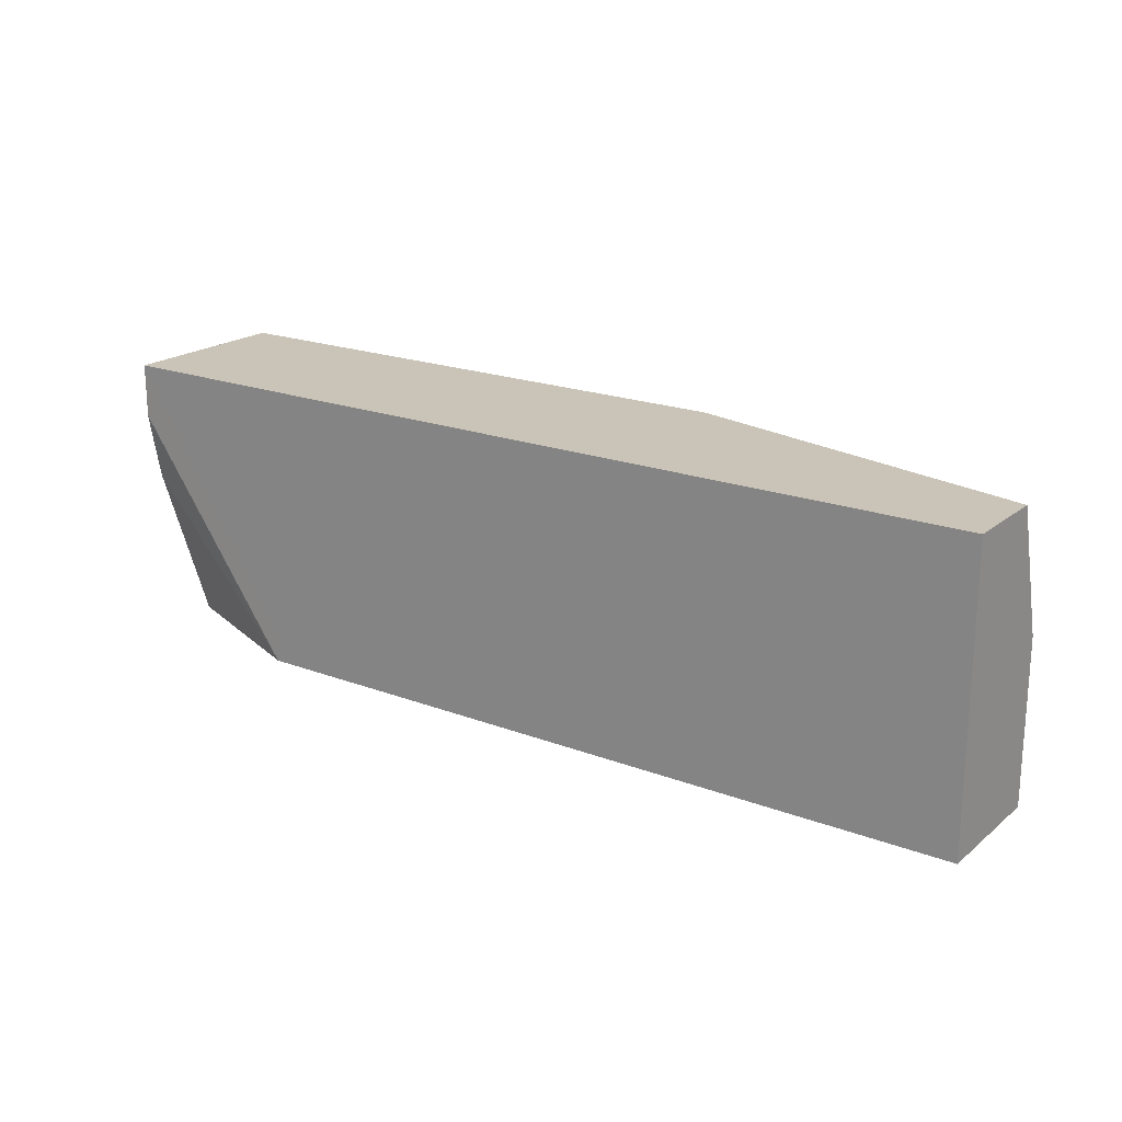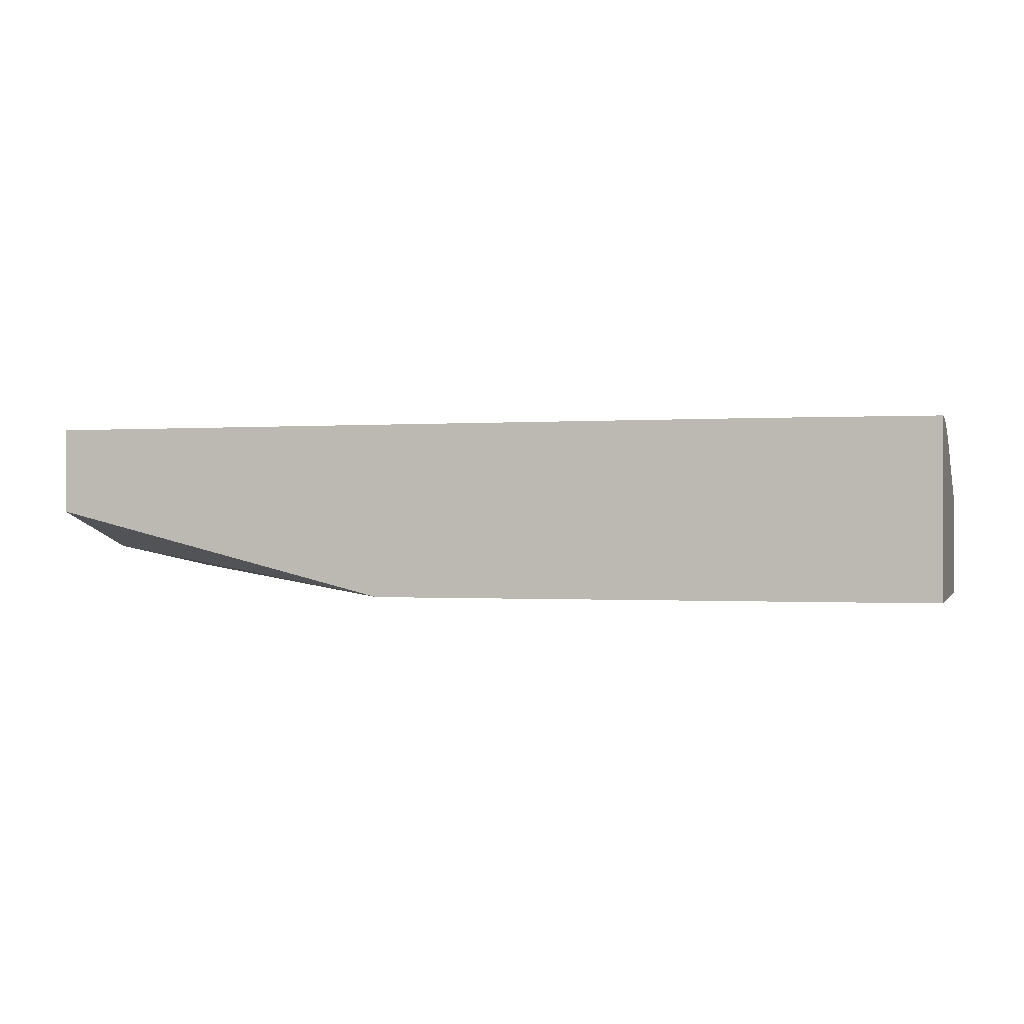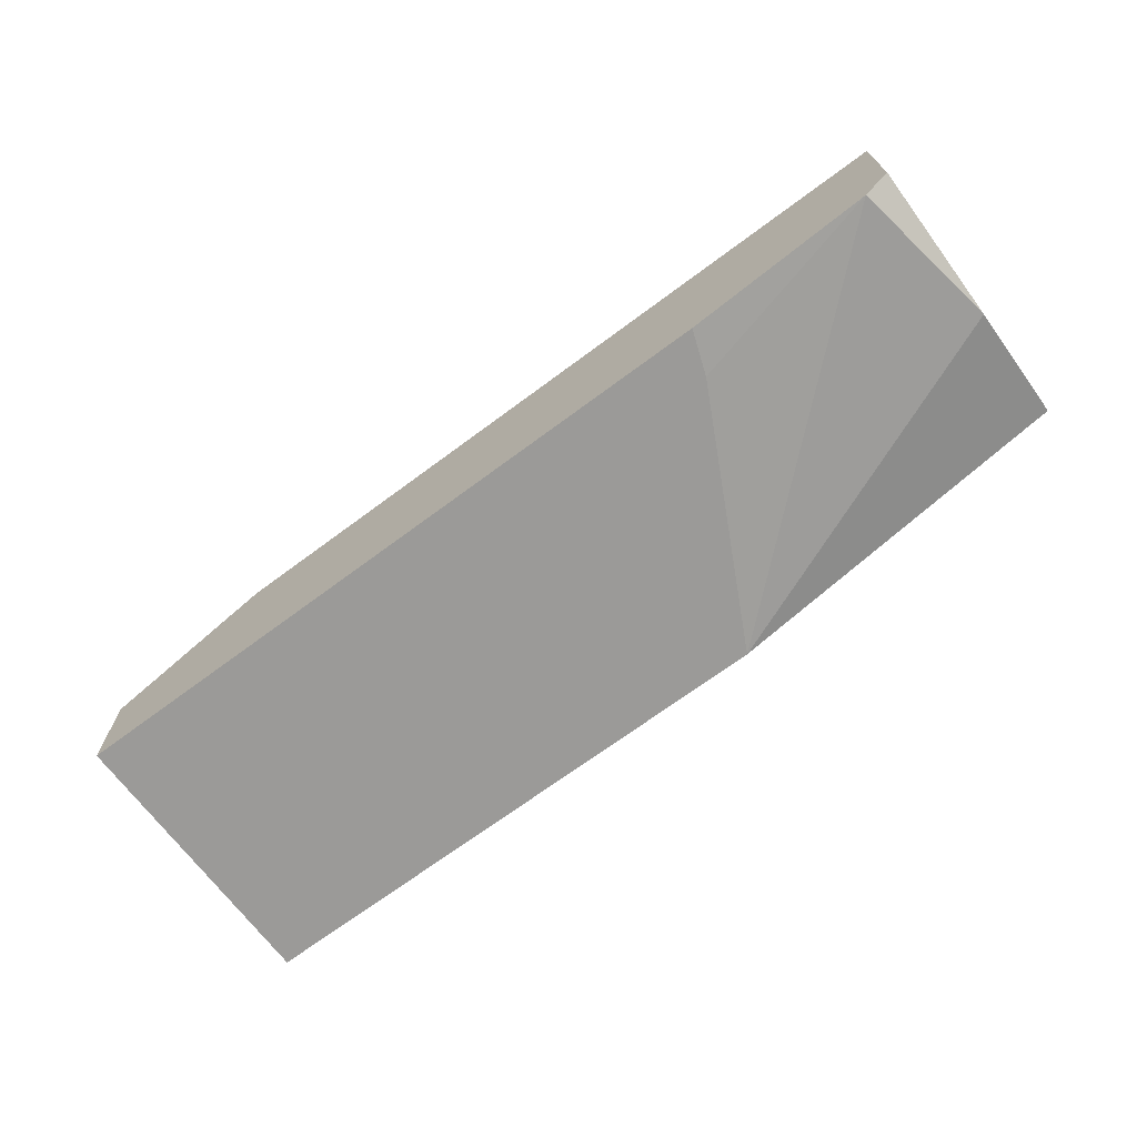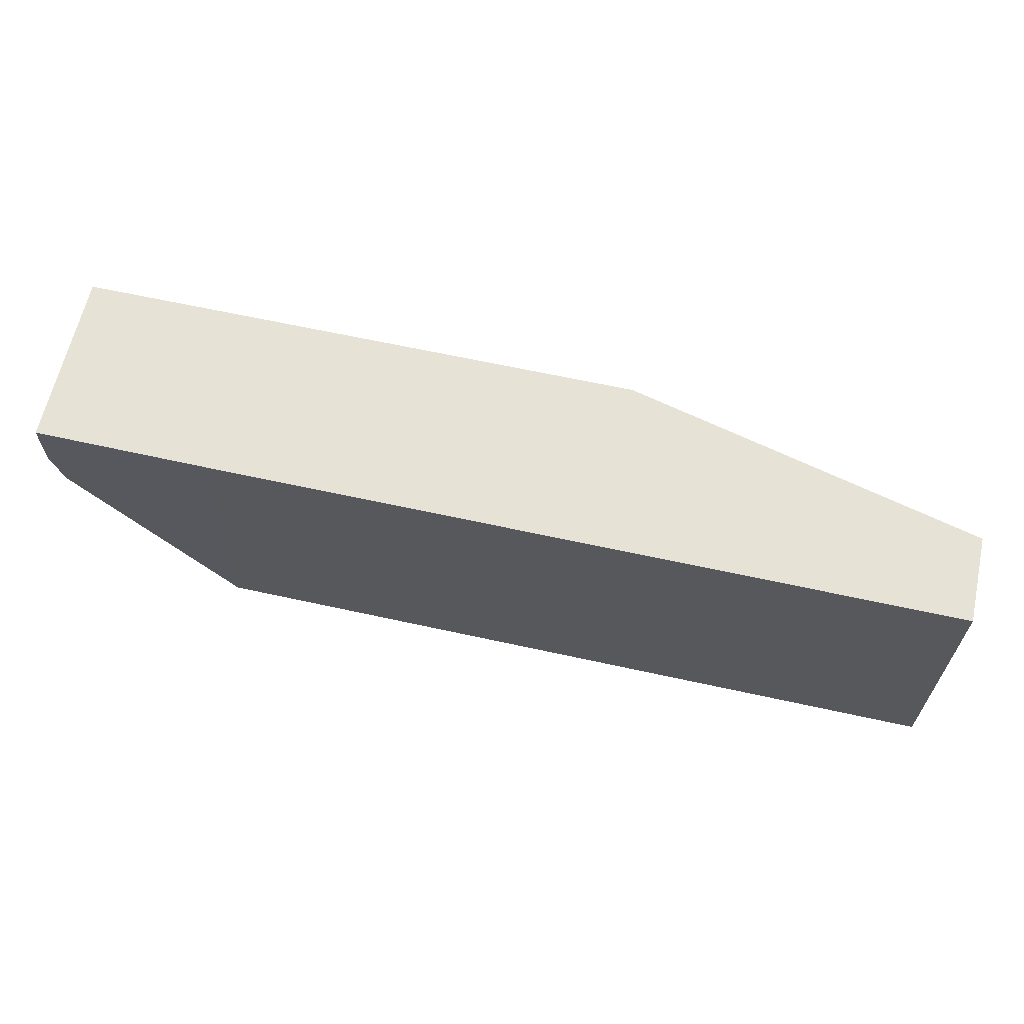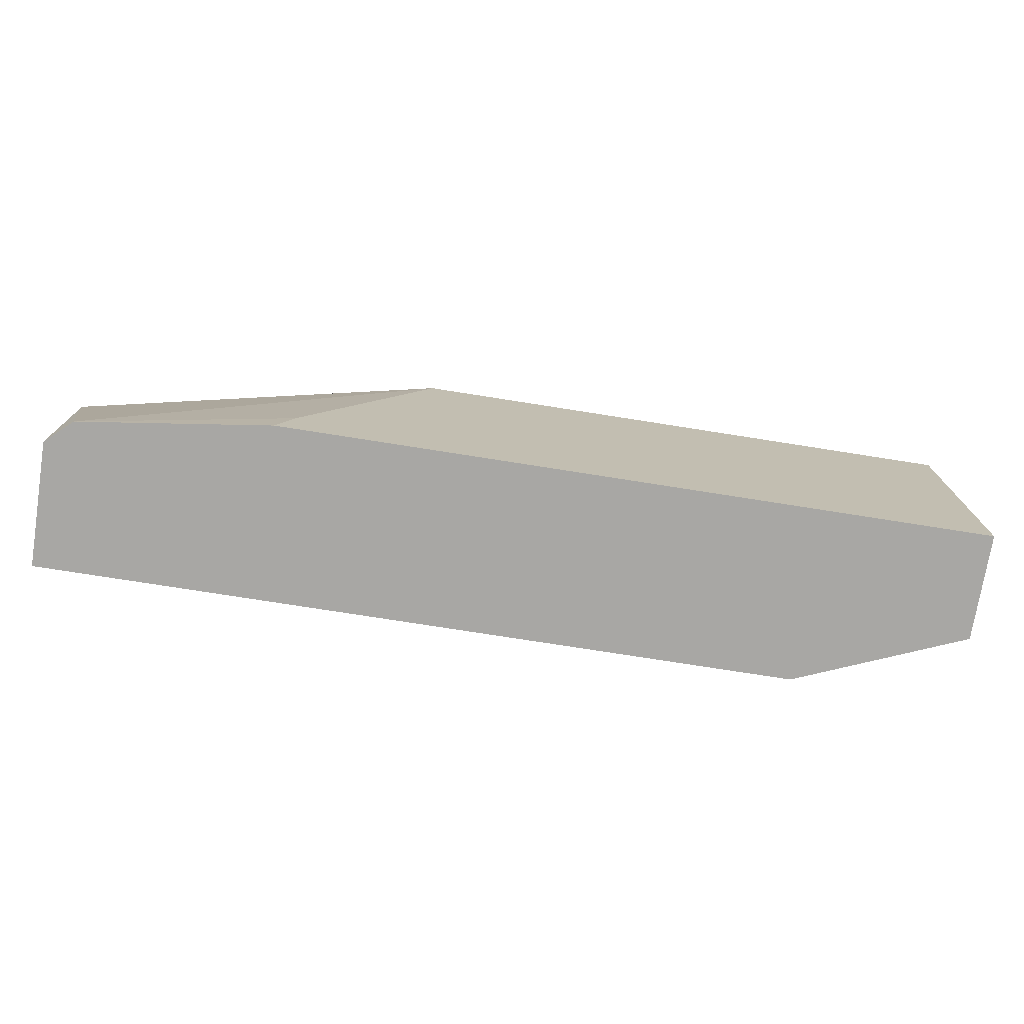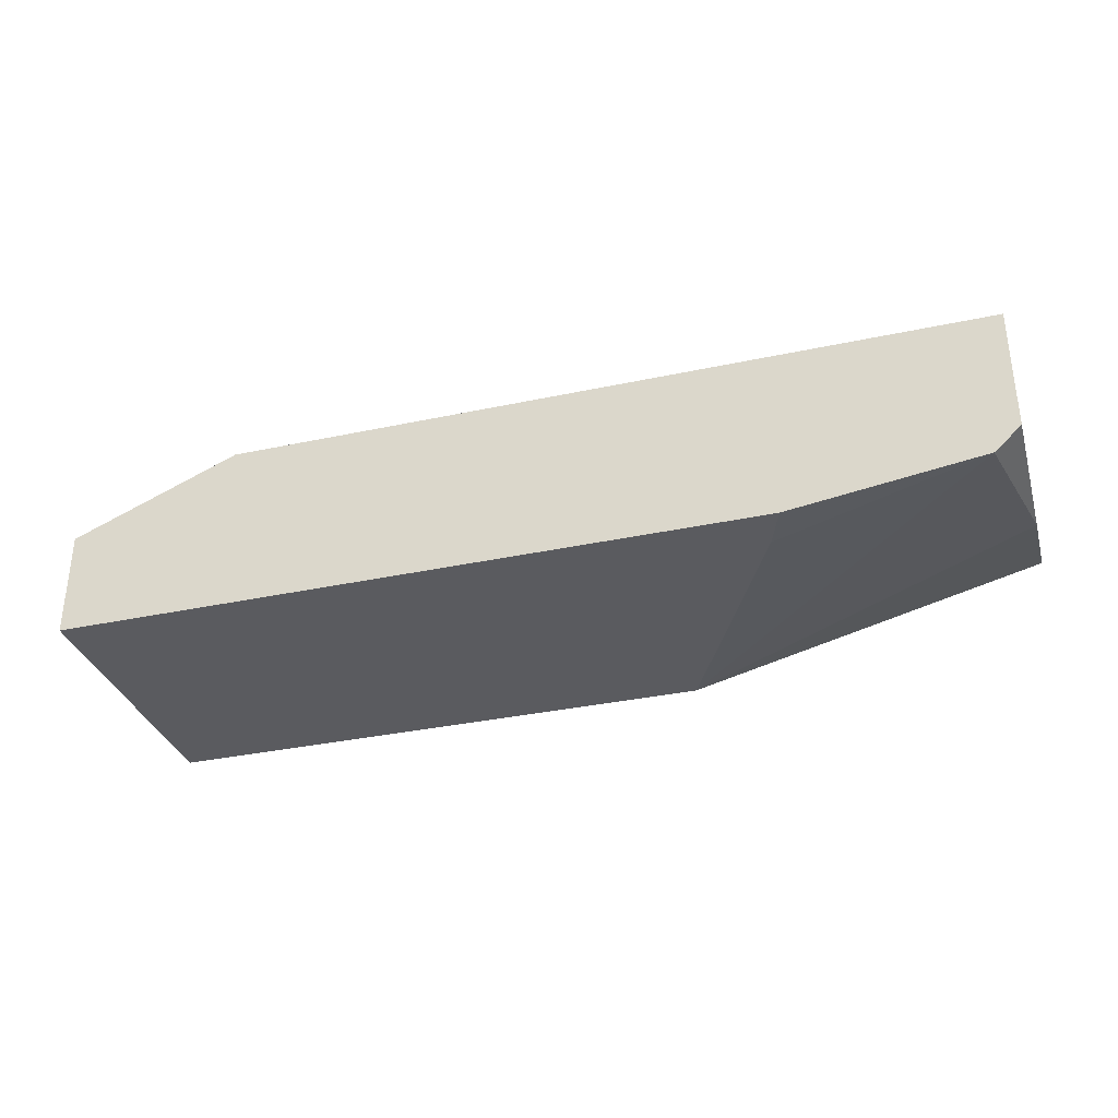
<metadata>
{"format":"obj","ext":"obj","renderer":"f3d","projection":"perspective","resolution":1024,"background":"white","views":[{"elev":19.9,"azim":-145.0,"up":"+Z"},{"elev":-0.6,"azim":16.1,"up":"+Y"},{"elev":-69.4,"azim":-143.3,"up":"+Y"},{"elev":63.3,"azim":-167.4,"up":"+Z"},{"elev":-74.6,"azim":-9.0,"up":"+Z"},{"elev":-33.5,"azim":-163.6,"up":"+Y"}]}
</metadata>
<code>
v 0.122 -0.1663 0.06386
v 0.122 -0.1325 0.1648
v 0.122 -0.2311 0.06386
v 0.02079 -0.124 0.06386
v 0.122 -0.1269 0.193
v 0.122 -0.2311 0.2386
v -0.3061 -0.2311 0.06386
v 0.02079 -0.124 0.0828
v 0.122 -0.1244 0.206
v -0.4374 -0.124 0.06386
v 0.122 -0.1244 0.2386
v -0.2206 -0.2311 0.2386
v -0.2964 -0.2311 0.09048
v -0.4213 -0.2153 0.06386
v 0.01537 -0.124 0.2386
v -0.4374 -0.2005 0.06386
v -0.4374 -0.124 0.2386
v -0.4374 -0.1773 0.2386
v -0.4374 -0.2005 0.1612
f 4 17 15
f 4 15 8
f 6 11 15
f 6 15 17
f 6 17 18
f 7 13 14
f 12 19 14
f 10 16 19
f 10 19 18
f 10 18 17
f 12 18 19
f 12 14 13
f 14 19 16
f 4 10 17
f 8 15 11
f 4 9 5
f 6 18 12
f 4 8 11
f 4 11 9
f 1 2 5
f 1 5 9
f 1 9 11
f 1 6 3
f 1 3 7
f 1 7 14
f 1 11 6
f 1 16 10
f 1 10 4
f 1 4 2
f 2 4 5
f 3 6 12
f 3 12 13
f 3 13 7
f 1 14 16

</code>
